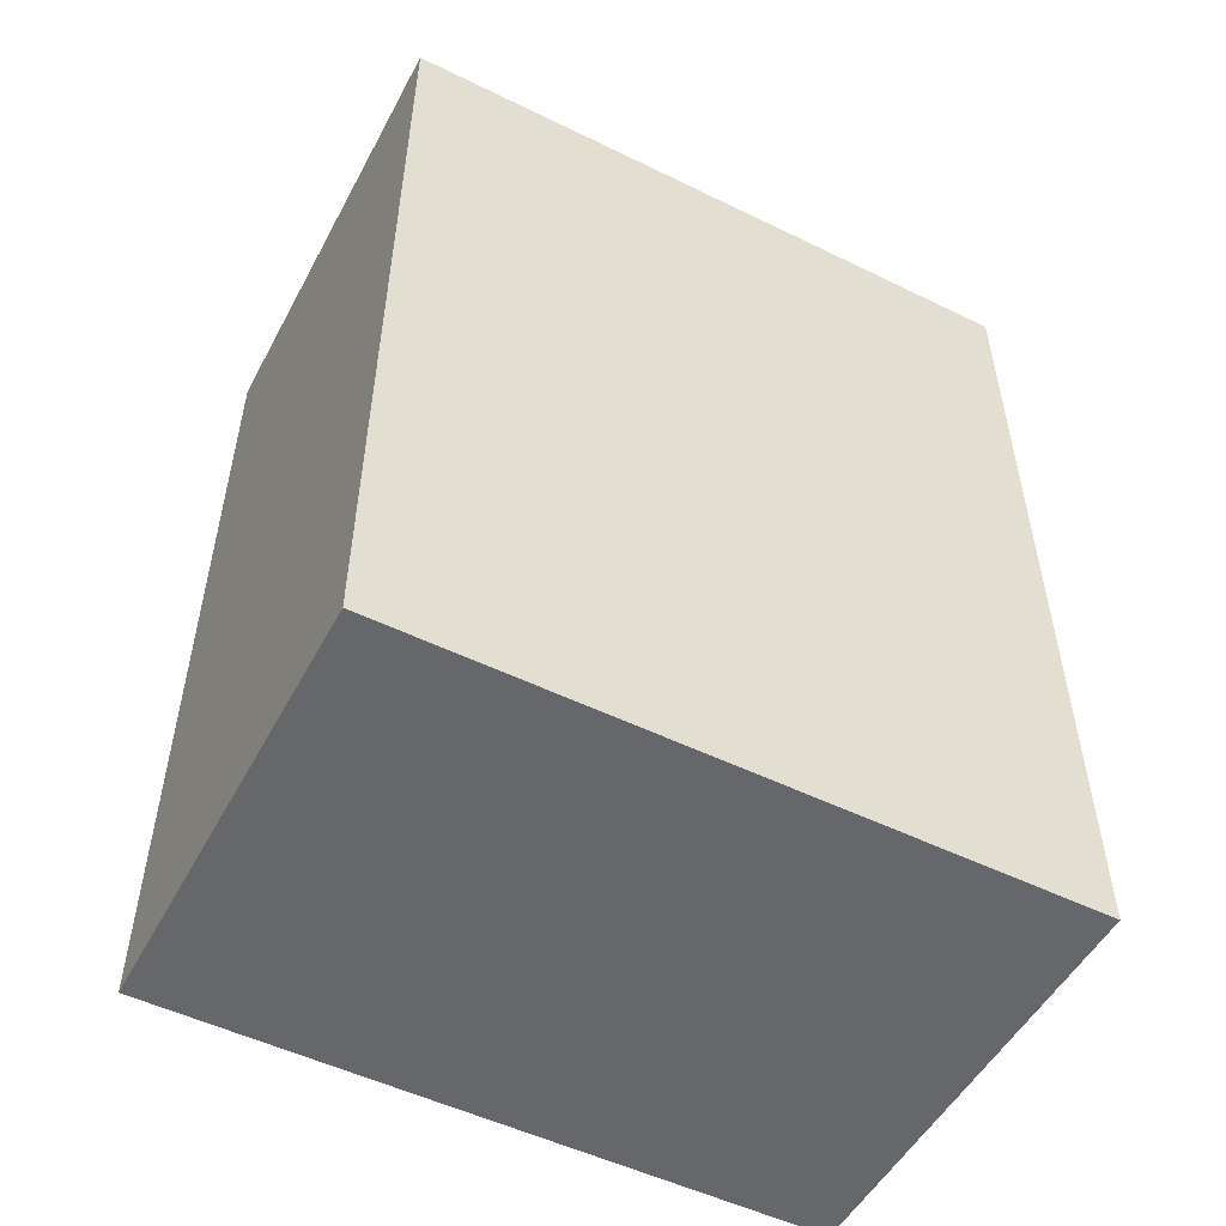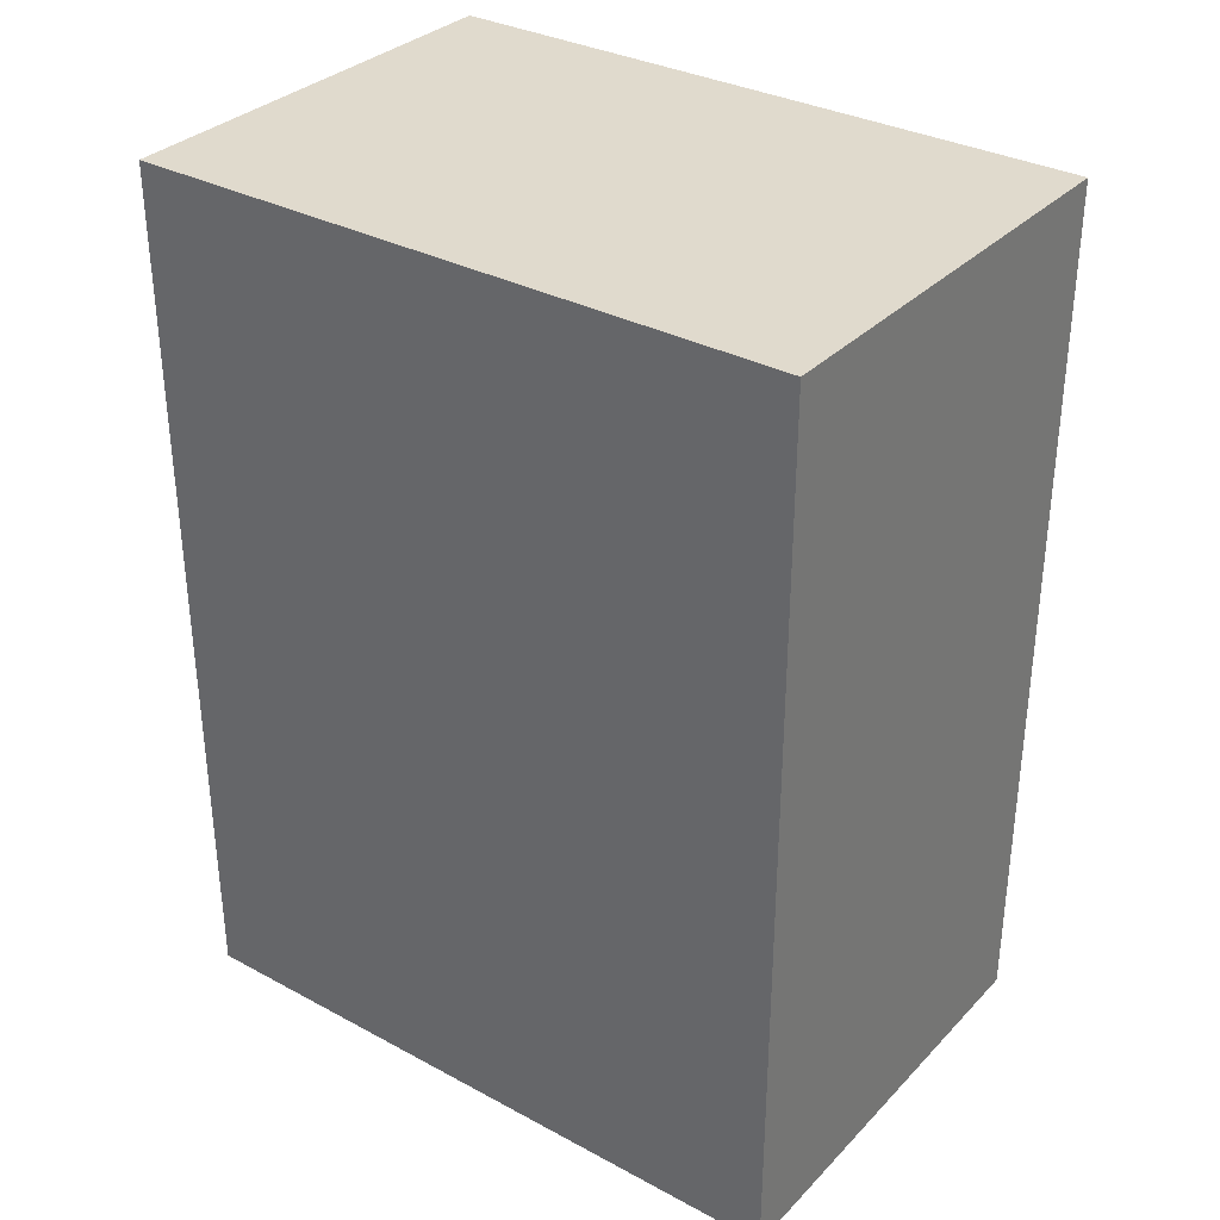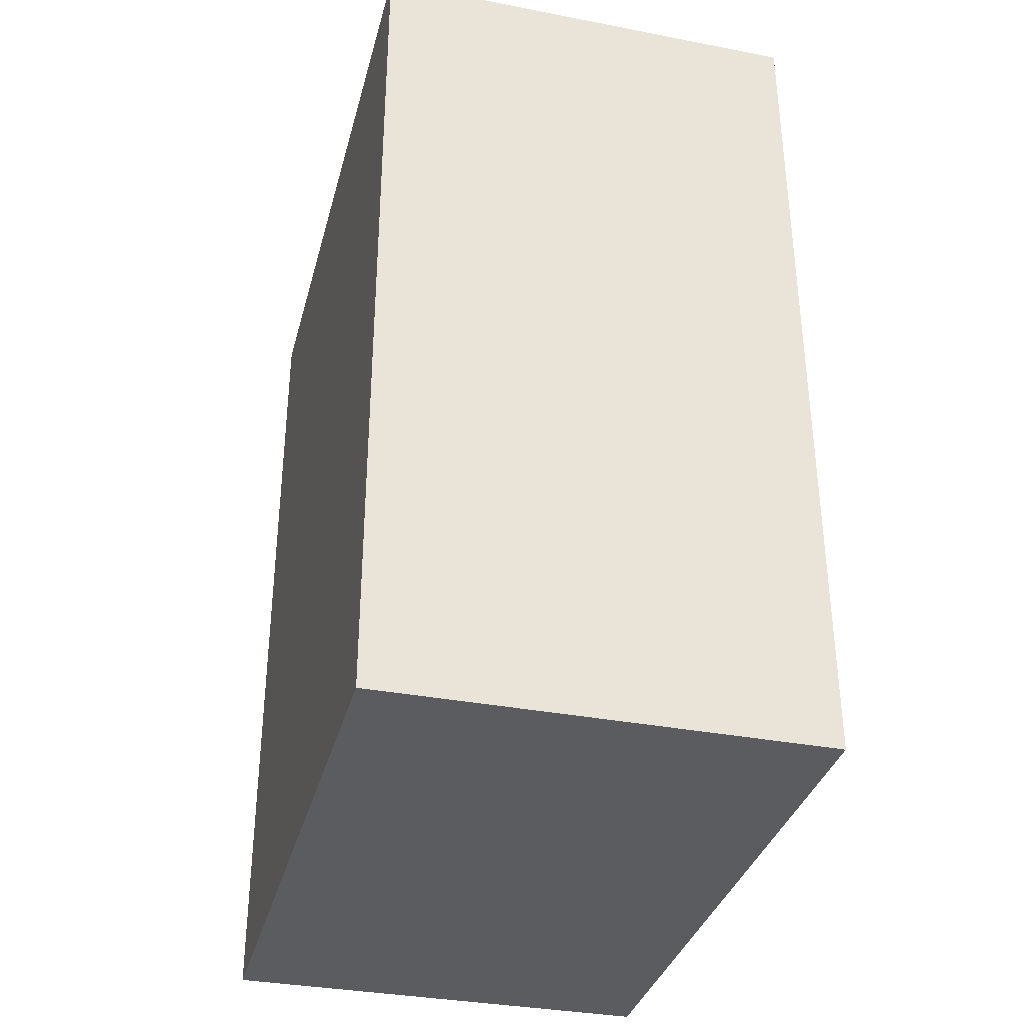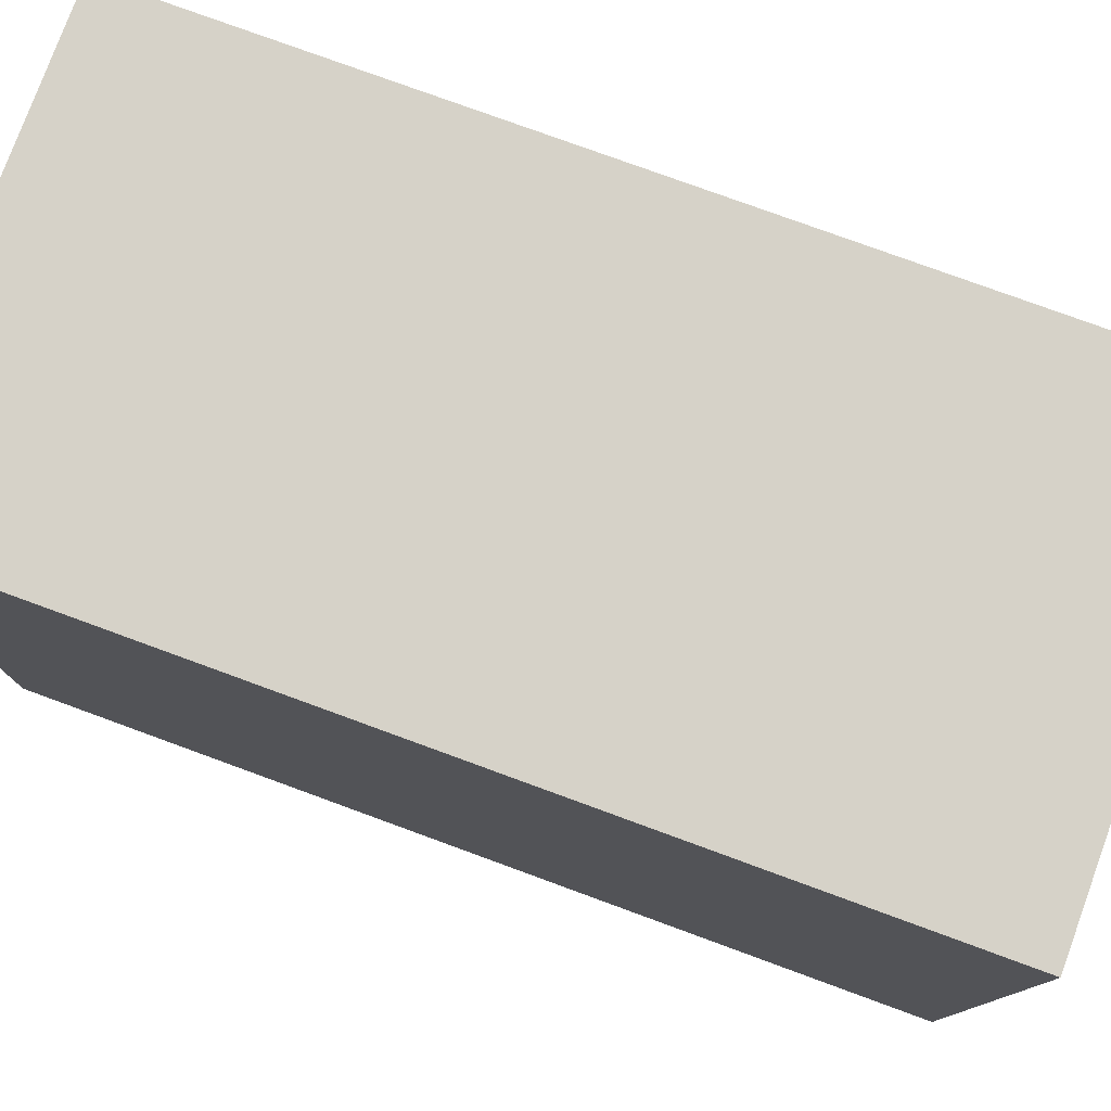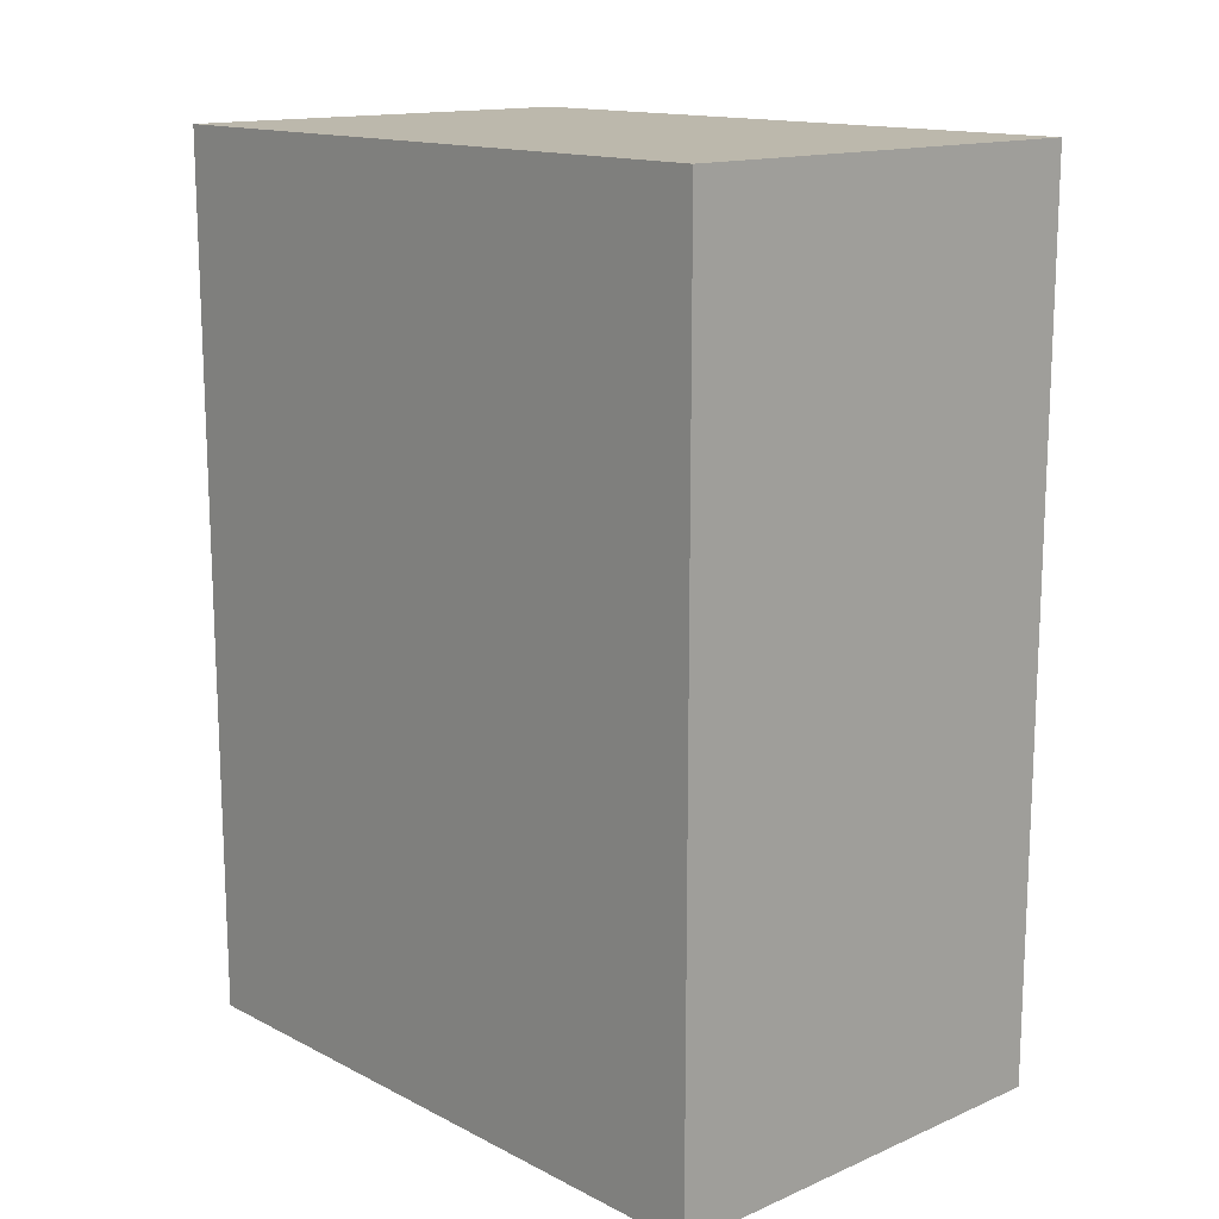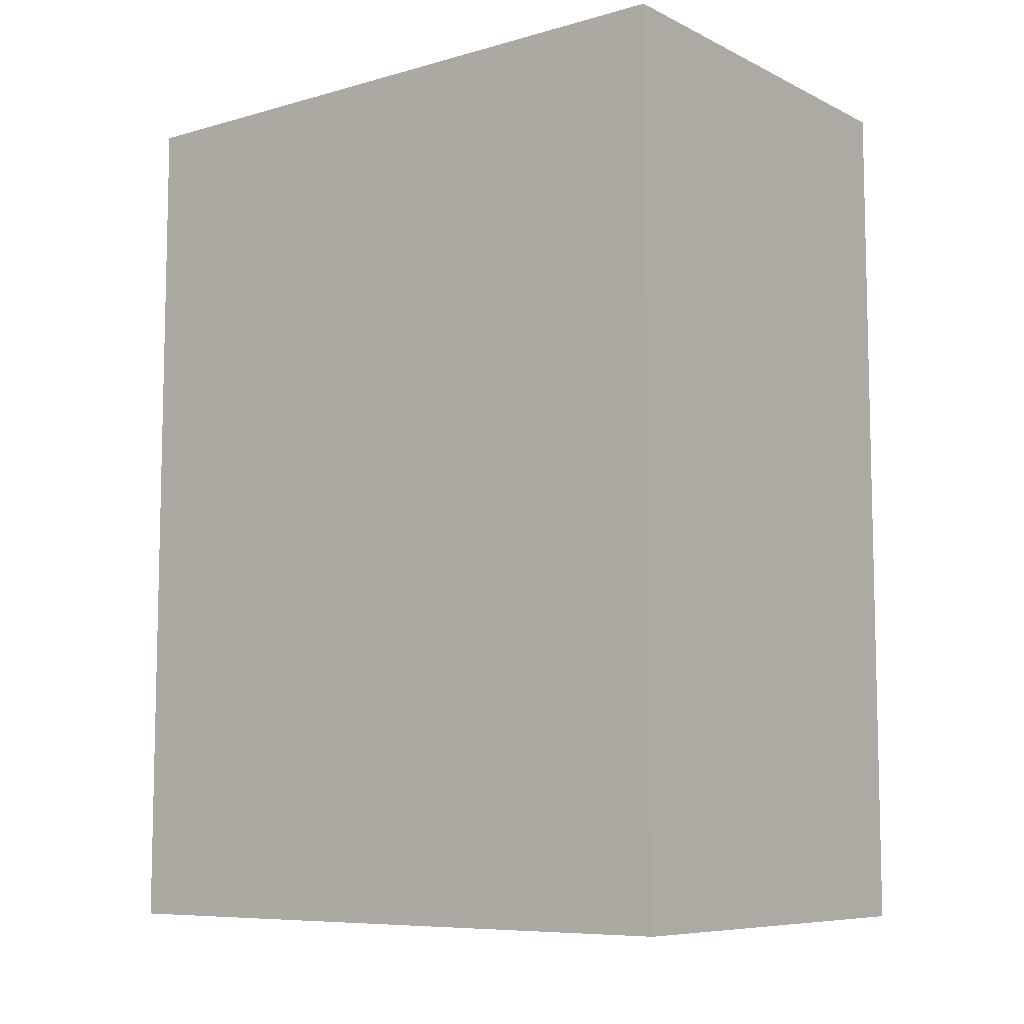
<metadata>
{"format":"obj","ext":"obj","renderer":"f3d","projection":"perspective","resolution":1024,"background":"white","views":[{"elev":-52.0,"azim":62.2,"up":"+Z"},{"elev":33.1,"azim":-53.6,"up":"+Z"},{"elev":-34.8,"azim":-14.4,"up":"+Z"},{"elev":78.1,"azim":110.1,"up":"+Y"},{"elev":14.6,"azim":-42.6,"up":"+Z"},{"elev":-8.1,"azim":-52.3,"up":"+Z"}]}
</metadata>
<code>
o 1
v 0.75 0.75 1
v 0.75 0 1
v 0.75 0.75 0
v 0.75 0 0
v 0.25 0.75 0
v 0.25 0 0
v 0.25 0.75 1
v 0.25 0 1
f 1 2 3
f 2 4 3
f 5 6 7
f 6 8 7
f 5 7 3
f 7 1 3
f 8 6 2
f 6 4 2
f 7 8 1
f 8 2 1
f 3 4 5
f 4 6 5

</code>
